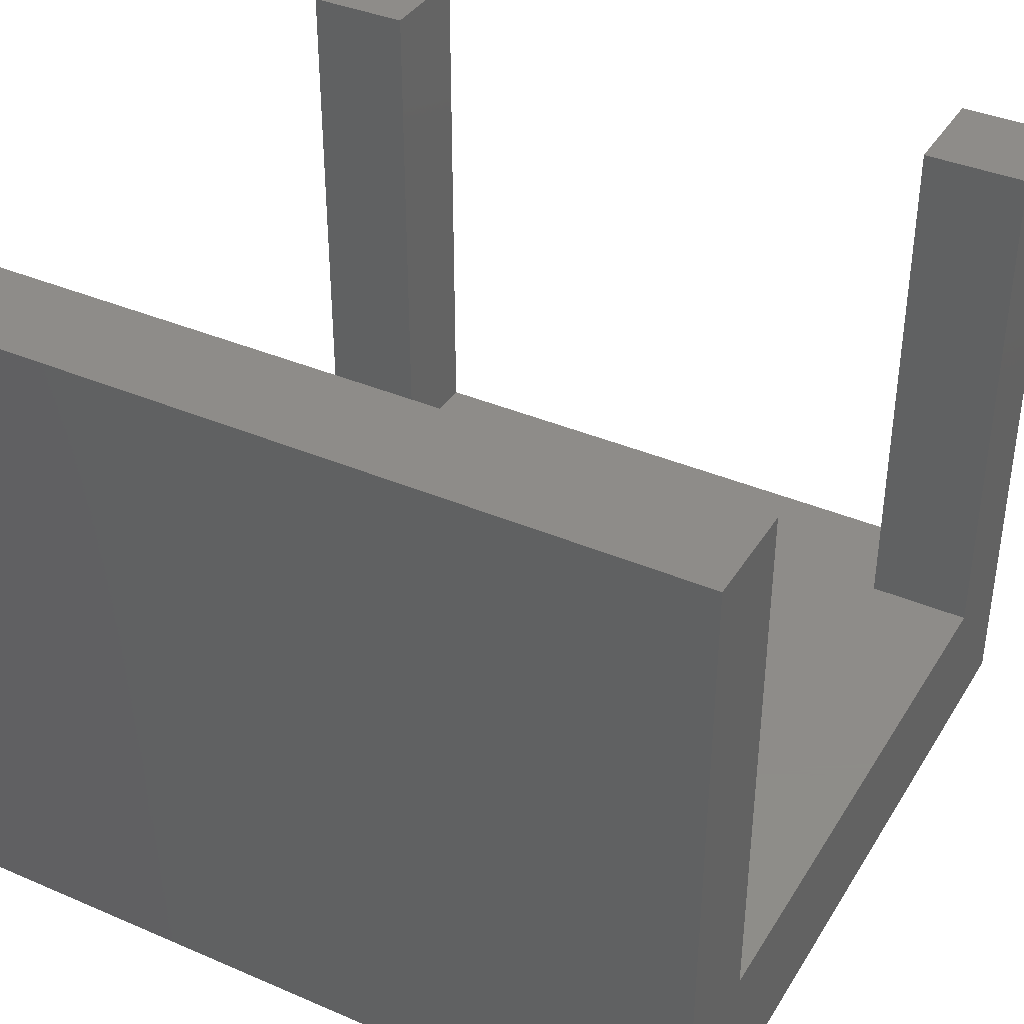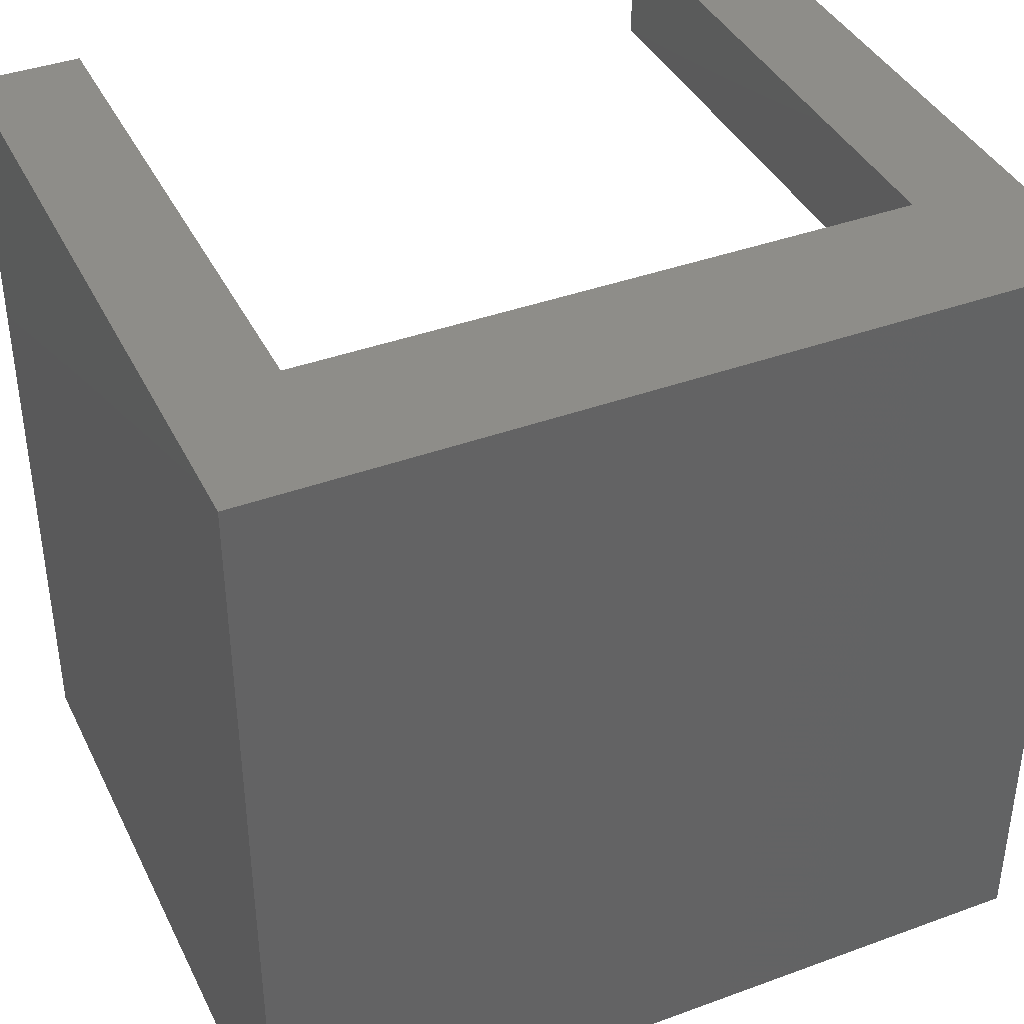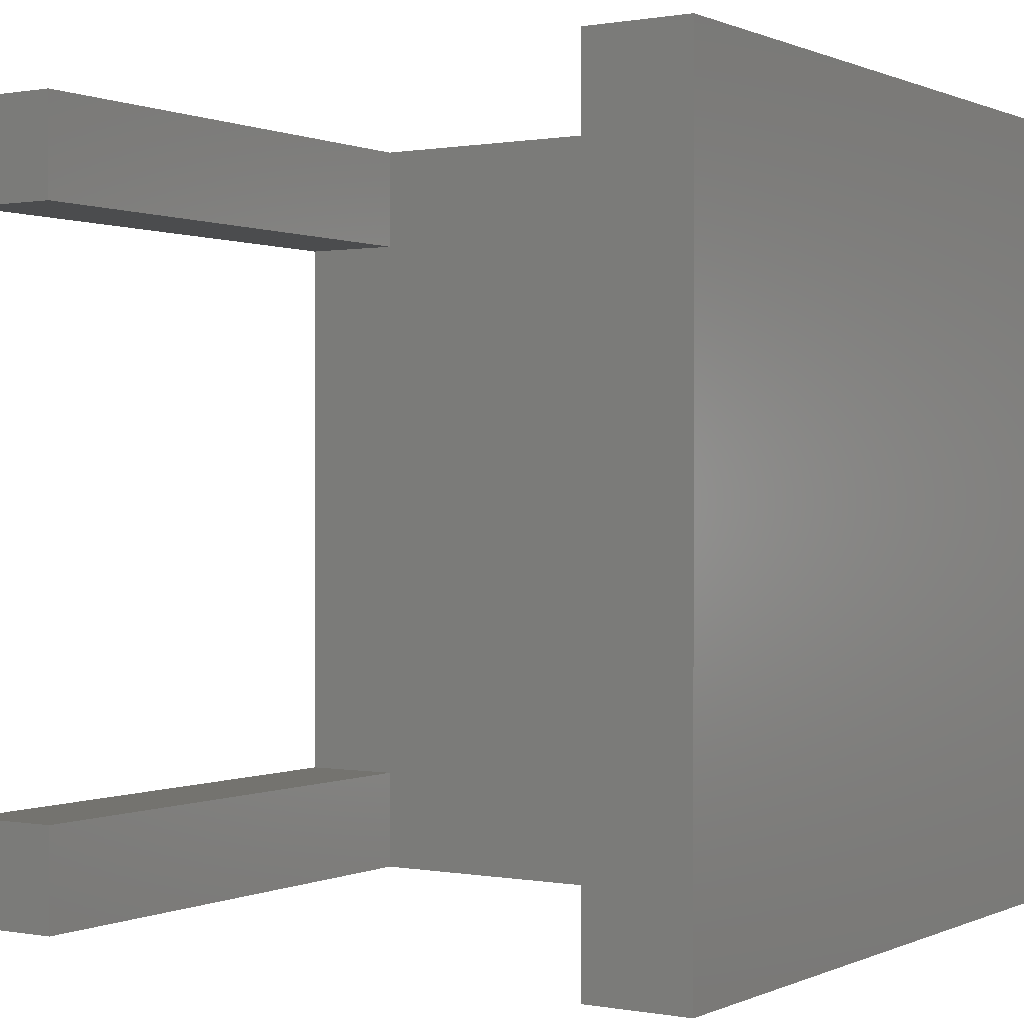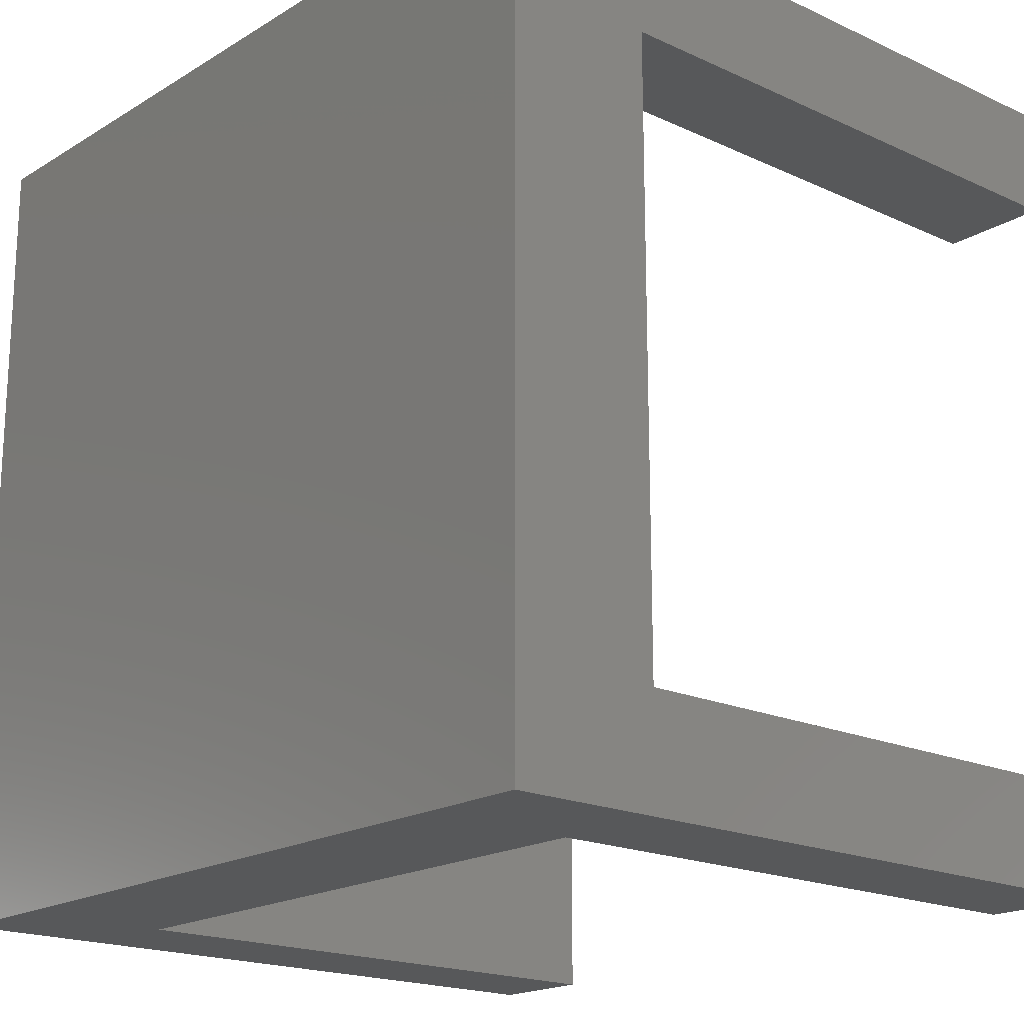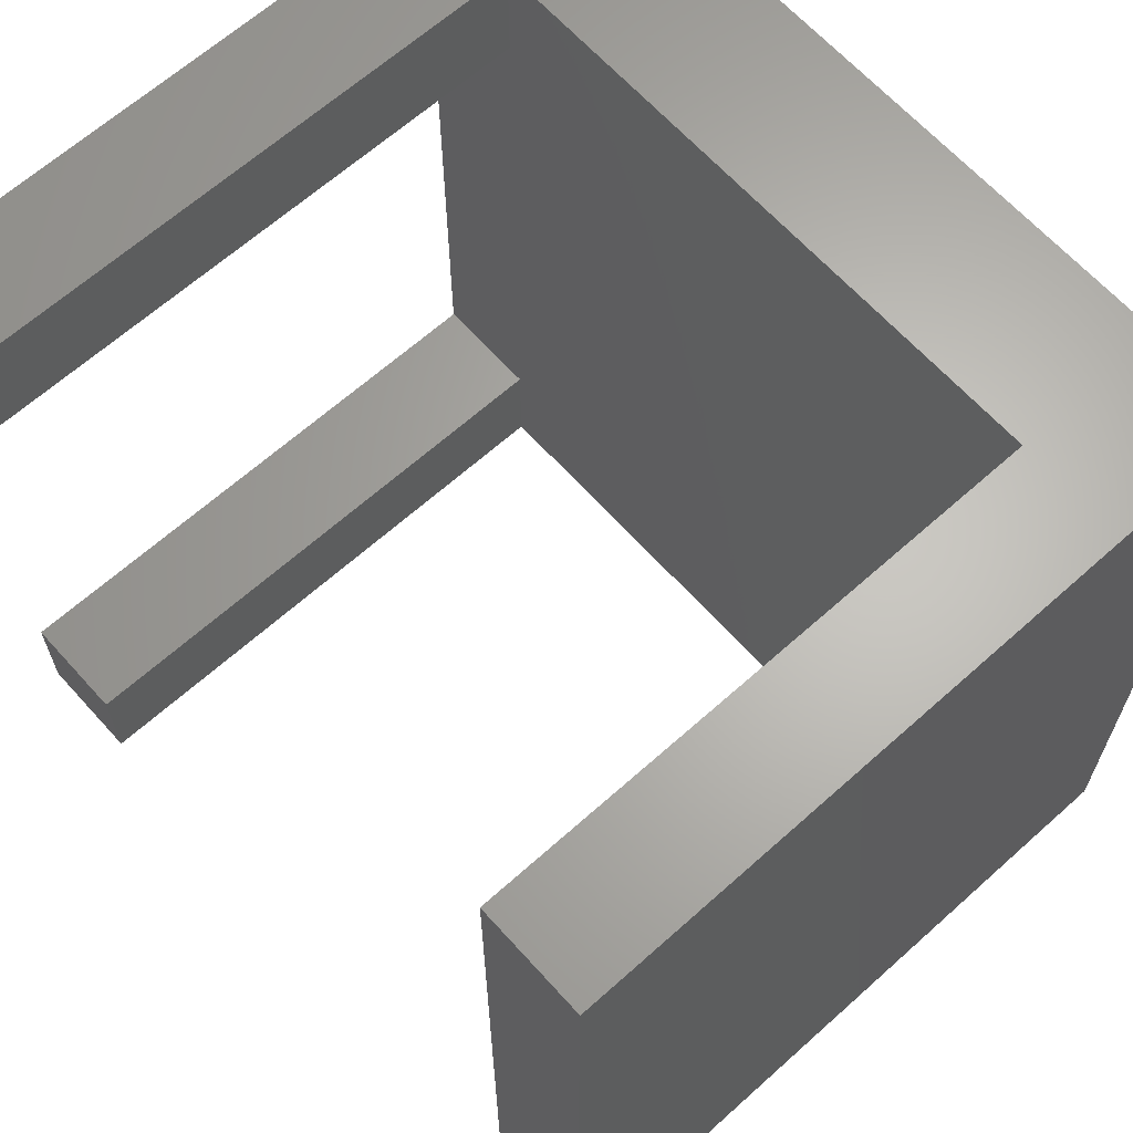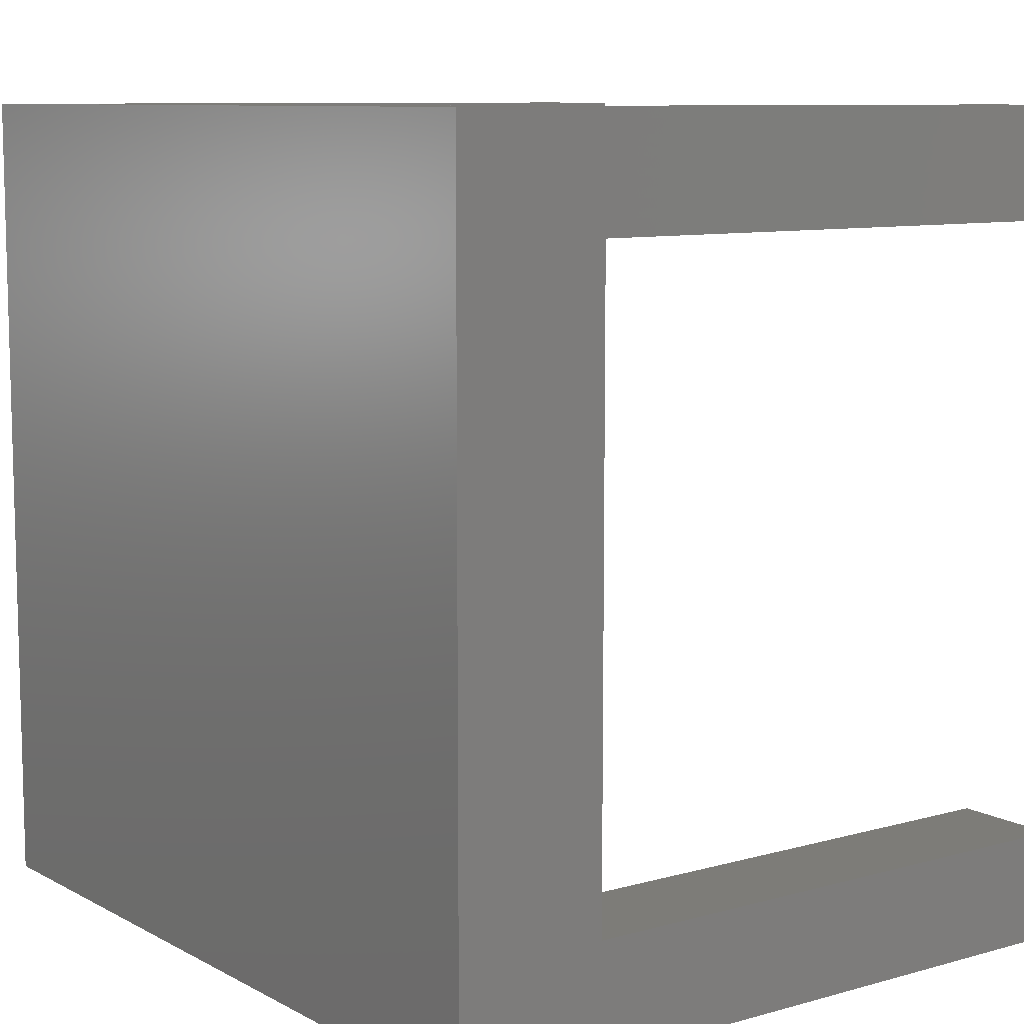
<metadata>
{"format":"stl","ext":"stl","renderer":"f3d","projection":"perspective","resolution":1024,"background":"white","views":[{"elev":38.1,"azim":118.5,"up":"+Z"},{"elev":39.7,"azim":155.6,"up":"+Y"},{"elev":0.4,"azim":33.2,"up":"+Y"},{"elev":-18.8,"azim":-131.2,"up":"+Y"},{"elev":65.0,"azim":48.0,"up":"+Y"},{"elev":9.2,"azim":-126.3,"up":"+Y"}]}
</metadata>
<code>
# stl→obj: 24 verts, 44 faces
v 0 16.5 3.5
v 0 19 0
v 0 2.5 3.5
v 0 0 0
v 0 0 16.5
v 0 16.5 16.5
v 0 19 16.5
v 0 2.5 16.5
v 2.5 0 3.5
v 19 0 0
v 2.5 0 16.5
v 19 0 16.5
v 16.5 0 16.5
v 16.5 0 3.5
v 19 19 0
v 16.5 19 3.5
v 2.5 19 3.5
v 16.5 19 16.5
v 19 19 16.5
v 2.5 19 16.5
v 2.5 16.5 16.5
v 2.5 16.5 3.5
v 2.5 2.5 3.5
v 2.5 2.5 16.5
f 1 2 3
f 4 5 3
f 4 3 2
f 2 1 6
f 2 6 7
f 3 5 8
f 9 4 10
f 9 11 5
f 12 13 10
f 13 14 10
f 5 4 9
f 14 9 10
f 4 2 10
f 10 2 15
f 16 15 17
f 2 7 17
f 2 17 15
f 15 16 18
f 15 18 19
f 17 7 20
f 7 6 21
f 20 7 21
f 6 1 22
f 21 6 22
f 1 3 23
f 14 1 23
f 9 14 23
f 14 22 1
f 14 16 22
f 17 22 16
f 3 8 23
f 23 8 24
f 8 5 11
f 24 8 11
f 11 9 23
f 24 11 23
f 14 13 16
f 16 13 18
f 18 13 12
f 19 18 12
f 12 10 15
f 19 12 15
f 21 22 17
f 20 21 17

</code>
